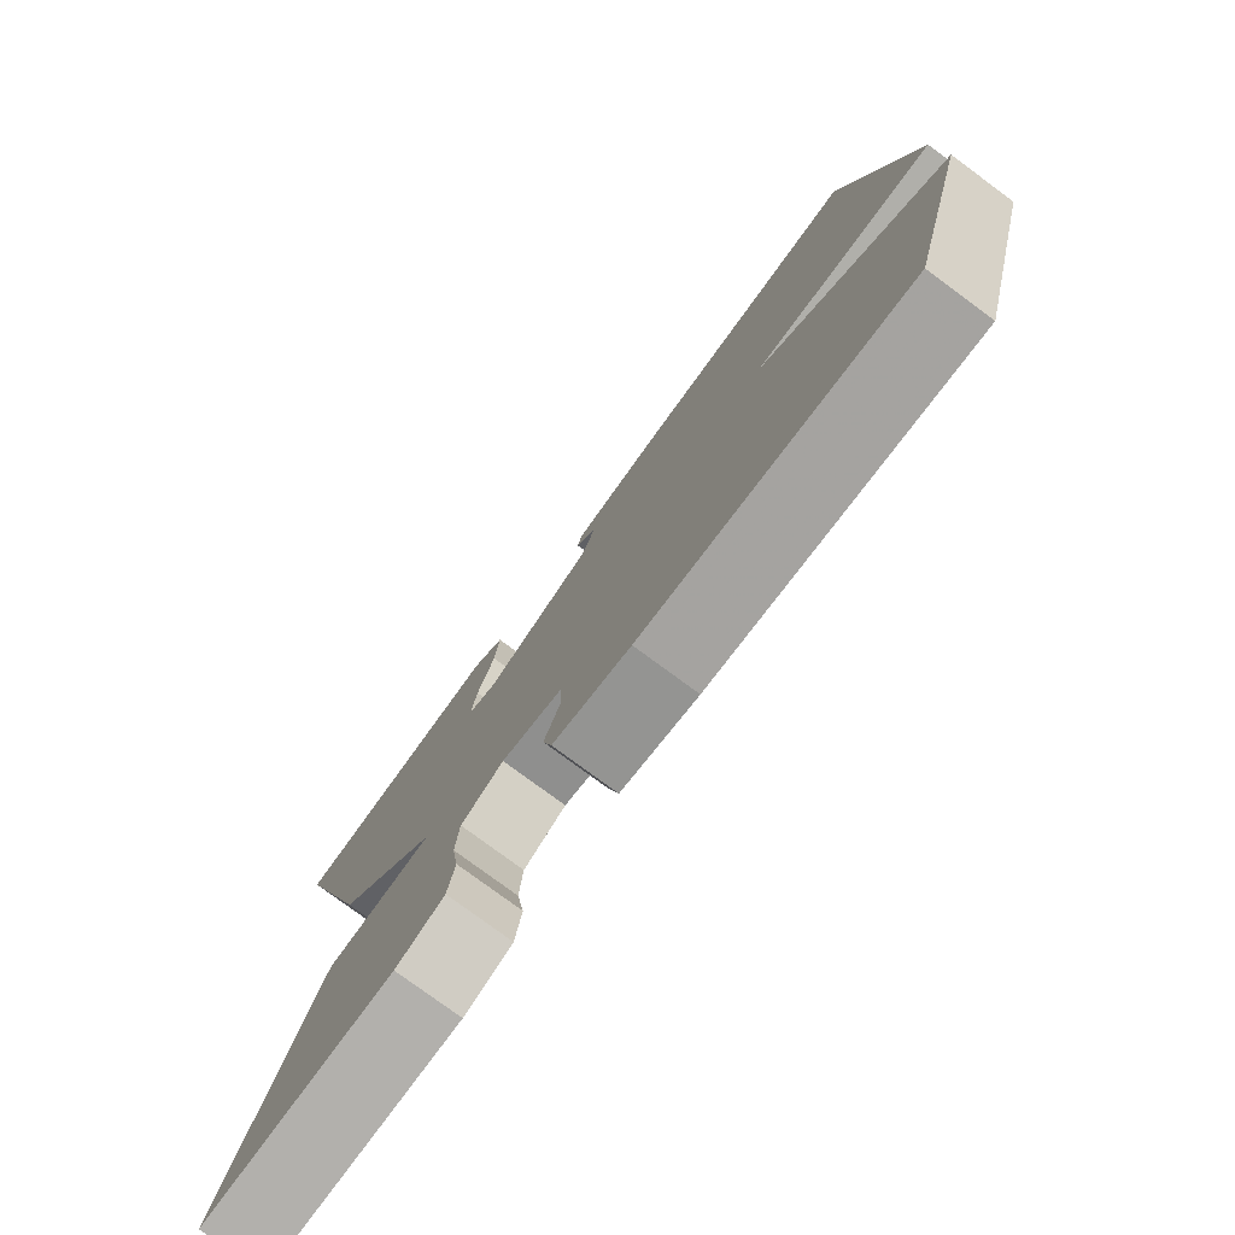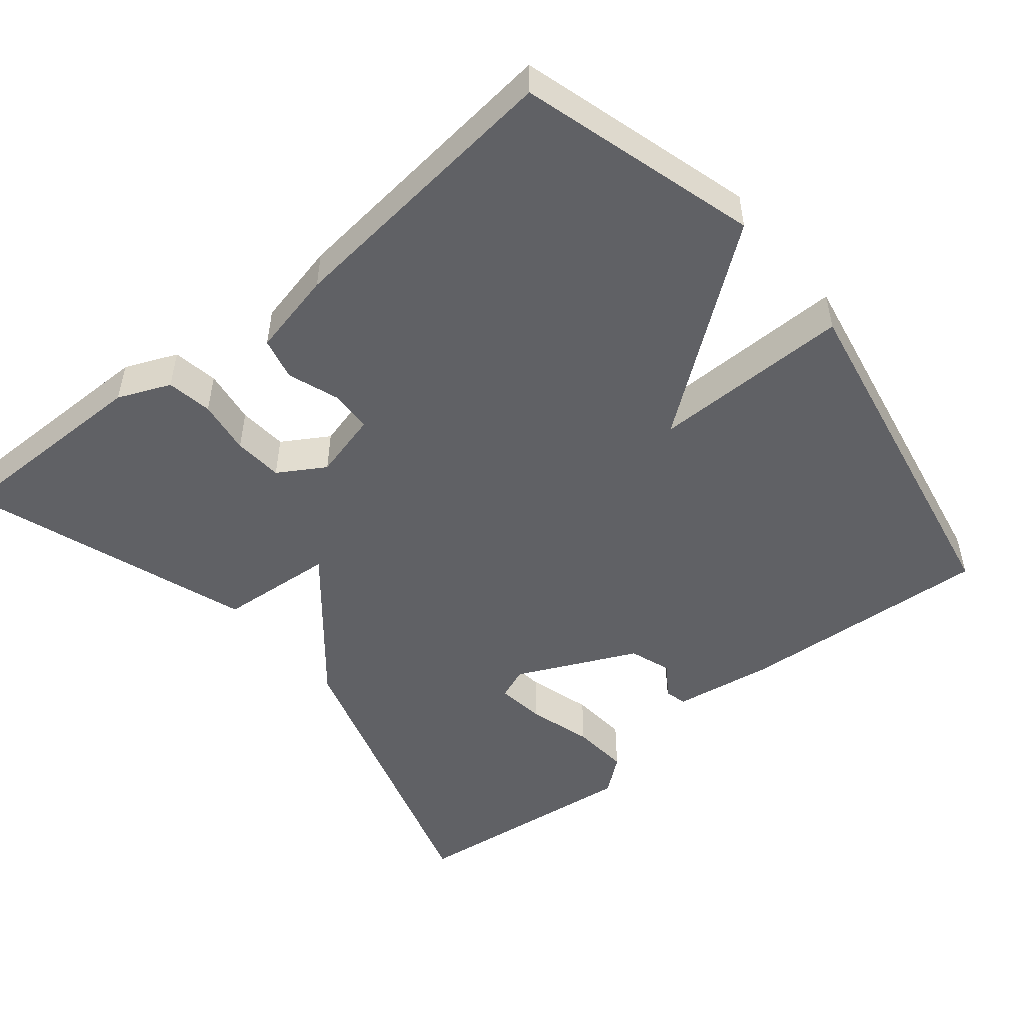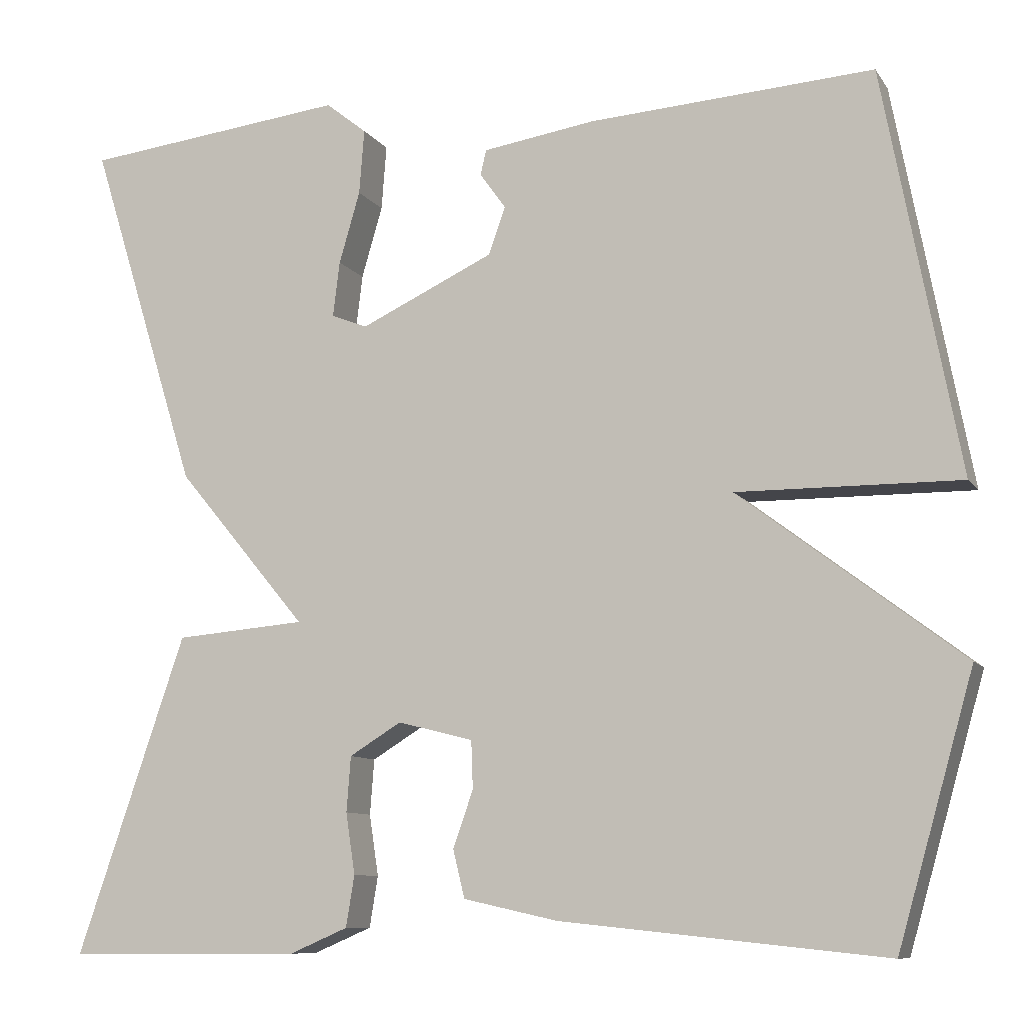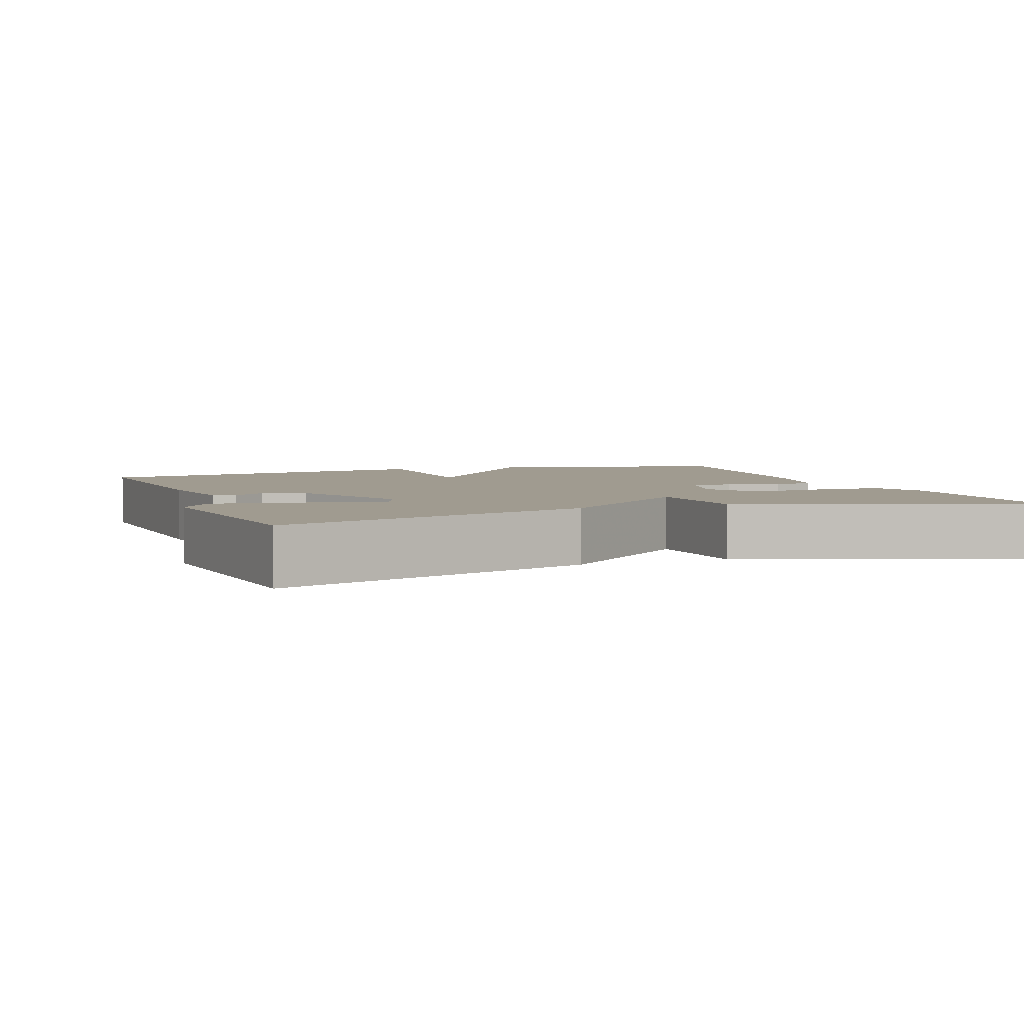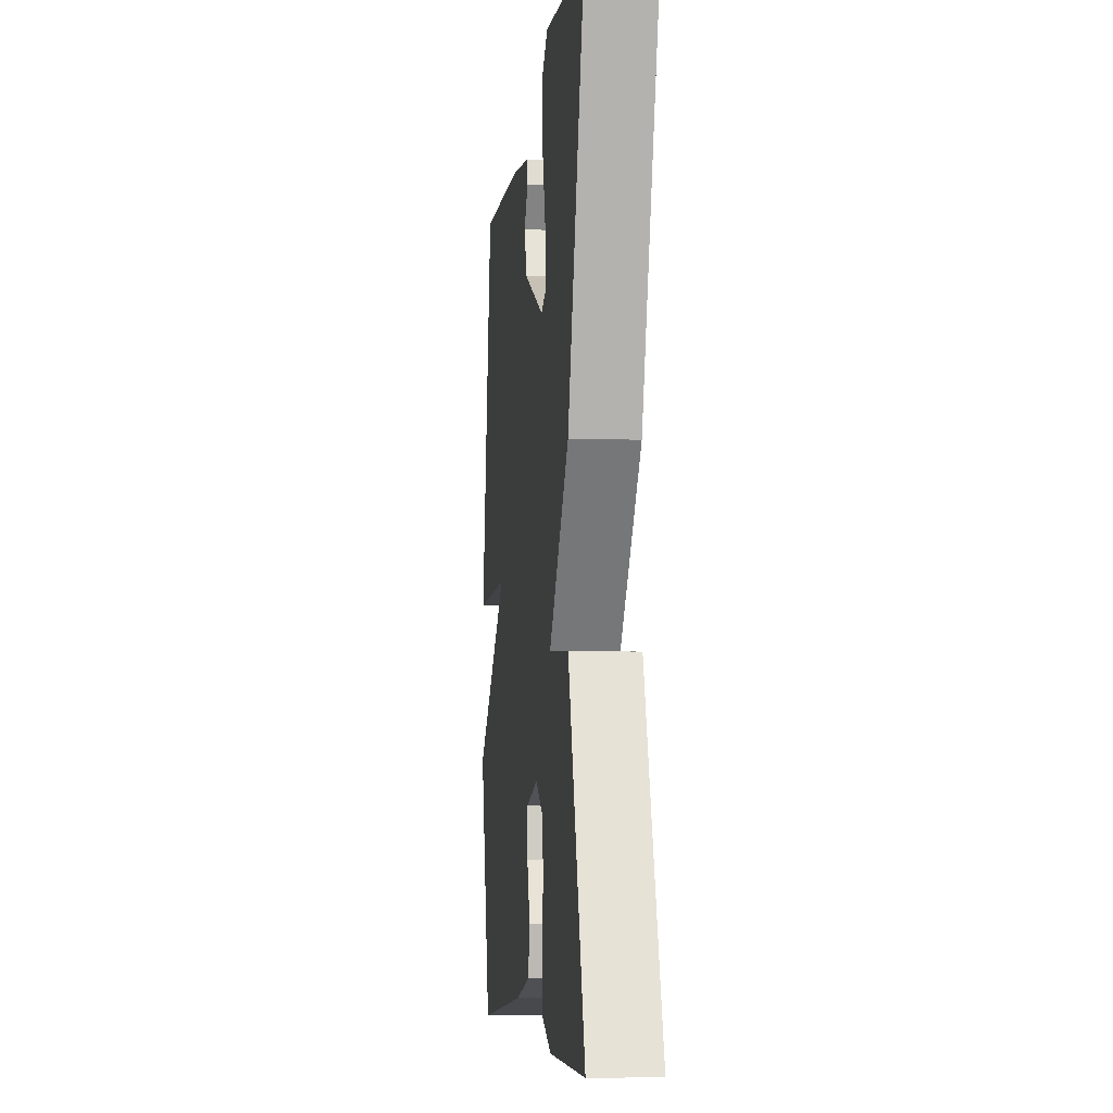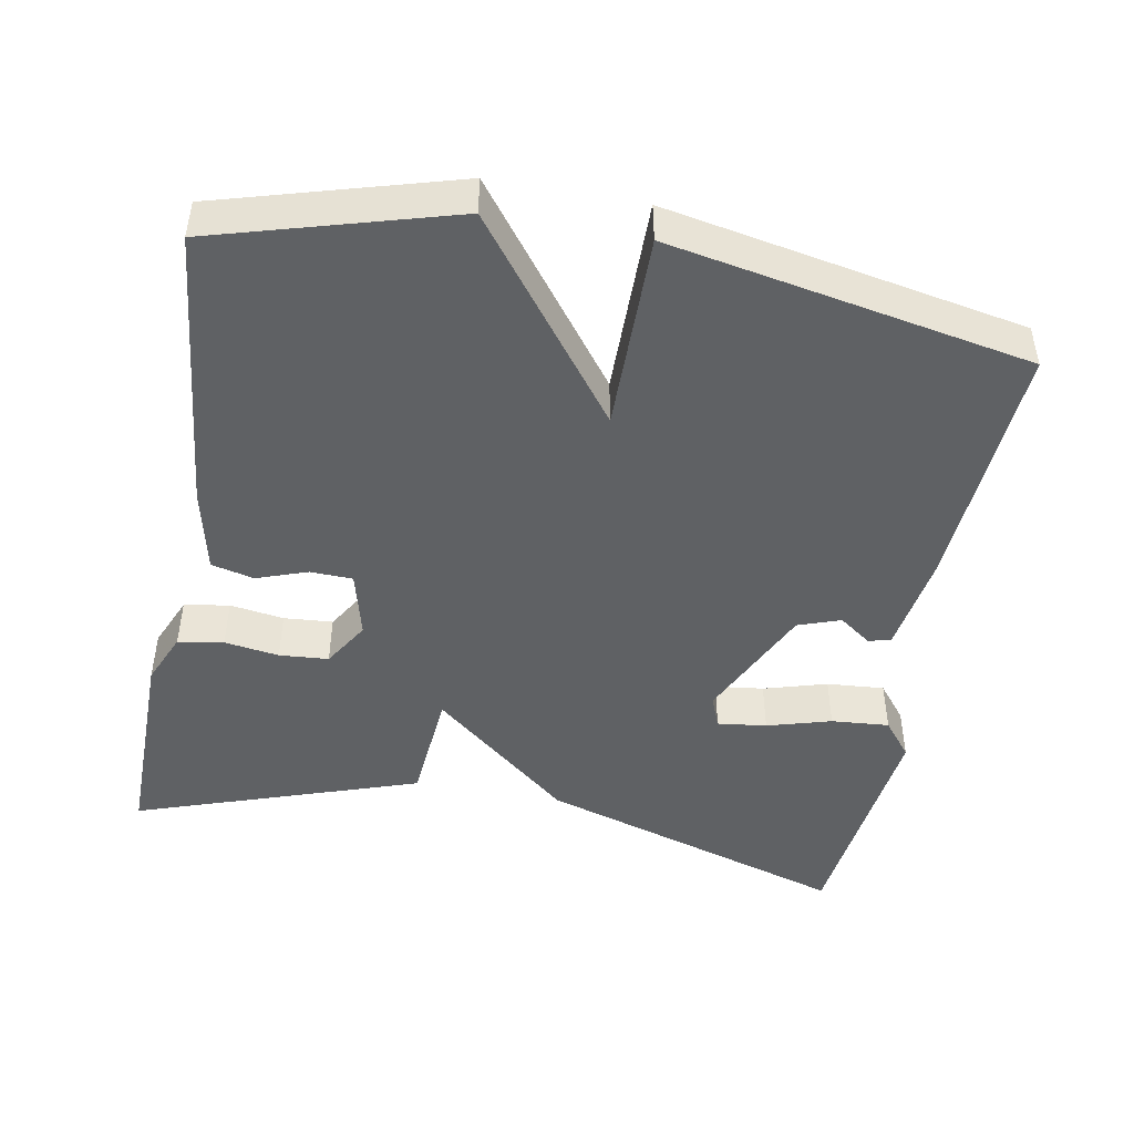
<metadata>
{"format":"obj","ext":"obj","renderer":"f3d","projection":"perspective","resolution":1024,"background":"white","views":[{"elev":-78.4,"azim":-126.4,"up":"+Z"},{"elev":-50.0,"azim":-140.5,"up":"+Y"},{"elev":-9.4,"azim":-160.0,"up":"+Z"},{"elev":4.2,"azim":69.8,"up":"+Y"},{"elev":-6.7,"azim":83.7,"up":"+Z"},{"elev":-46.7,"azim":-100.4,"up":"+Y"}]}
</metadata>
<code>
v -0.5 0.07 -0.5
v -0.591 0.07 -0.182
v -0.325 0.07 0.02
v -0.591 0.07 0.018
v -0.5 0.07 0.5
v -0.16 0.07 0.477
v -0.025 0.07 0.456
v -0.018 0.07 0.426
v -0.049 0.07 0.383
v -0.029 0.07 0.326
v 0.131 0.07 0.251
v 0.174 0.07 0.268
v 0.166 0.07 0.334
v 0.141 0.07 0.42
v 0.135 0.07 0.498
v 0.184 0.07 0.537
v 0.5 0.07 0.5
v 0.37 0.07 0.081
v 0.214 0.07 -0.106
v 0.37 0.07 -0.119
v 0.5 0.07 -0.5
v 0.218 0.07 -0.498
v 0.148 0.07 -0.468
v 0.138 0.07 -0.407
v 0.149 0.07 -0.334
v 0.144 0.07 -0.268
v 0.082 0.07 -0.23
v -0.008 0.07 -0.253
v -0.01 0.07 -0.31
v 0.014 0.07 -0.378
v 0 0.07 -0.435
v -0.113 0.07 -0.46
v -0.5 0 -0.5
v -0.591 0 -0.182
v -0.325 0 0.02
v -0.591 0 0.018
v -0.5 0 0.5
v -0.16 0 0.477
v -0.025 0 0.456
v -0.018 0 0.426
v -0.049 0 0.383
v -0.029 0 0.326
v 0.131 0 0.251
v 0.174 0 0.268
v 0.166 0 0.334
v 0.141 0 0.42
v 0.135 0 0.498
v 0.184 0 0.537
v 0.5 0 0.5
v 0.37 0 0.081
v 0.214 0 -0.106
v 0.37 0 -0.119
v 0.5 0 -0.5
v 0.218 0 -0.498
v 0.148 0 -0.468
v 0.138 0 -0.407
v 0.149 0 -0.334
v 0.144 0 -0.268
v 0.082 0 -0.23
v -0.008 0 -0.253
v -0.01 0 -0.31
v 0.014 0 -0.378
v 0 0 -0.435
v -0.113 0 -0.46
f 1 2 3
f 32 1 3
f 31 32 3
f 30 31 3
f 29 30 3
f 28 29 3
f 27 28 3
f 26 27 3
f 23 24 25
f 22 23 25
f 21 22 25
f 20 21 25
f 19 20 25
f 19 25 26
f 16 17 18 19
f 13 14 15 16
f 12 13 16
f 12 16 19
f 19 26 3
f 12 19 3
f 11 12 3
f 7 8 9
f 6 7 9
f 5 6 9
f 4 5 9
f 3 4 9
f 3 9 10
f 3 10 11
f 35 34 33
f 35 33 64
f 35 64 63
f 35 63 62
f 35 62 61
f 35 61 60
f 35 60 59
f 35 59 58
f 57 56 55
f 57 55 54
f 57 54 53
f 57 53 52
f 57 52 51
f 58 57 51
f 51 50 49 48
f 48 47 46 45
f 48 45 44
f 51 48 44
f 35 58 51
f 35 51 44
f 35 44 43
f 41 40 39
f 41 39 38
f 41 38 37
f 41 37 36
f 41 36 35
f 42 41 35
f 43 42 35
f 1 33 34 2
f 2 34 35 3
f 3 35 36 4
f 4 36 37 5
f 5 37 38 6
f 6 38 39 7
f 7 39 40 8
f 8 40 41 9
f 9 41 42 10
f 10 42 43 11
f 11 43 44 12
f 12 44 45 13
f 13 45 46 14
f 14 46 47 15
f 15 47 48 16
f 16 48 49 17
f 17 49 50 18
f 18 50 51 19
f 19 51 52 20
f 20 52 53 21
f 21 53 54 22
f 22 54 55 23
f 23 55 56 24
f 24 56 57 25
f 25 57 58 26
f 26 58 59 27
f 27 59 60 28
f 28 60 61 29
f 29 61 62 30
f 30 62 63 31
f 31 63 64 32
f 32 64 33 1

</code>
